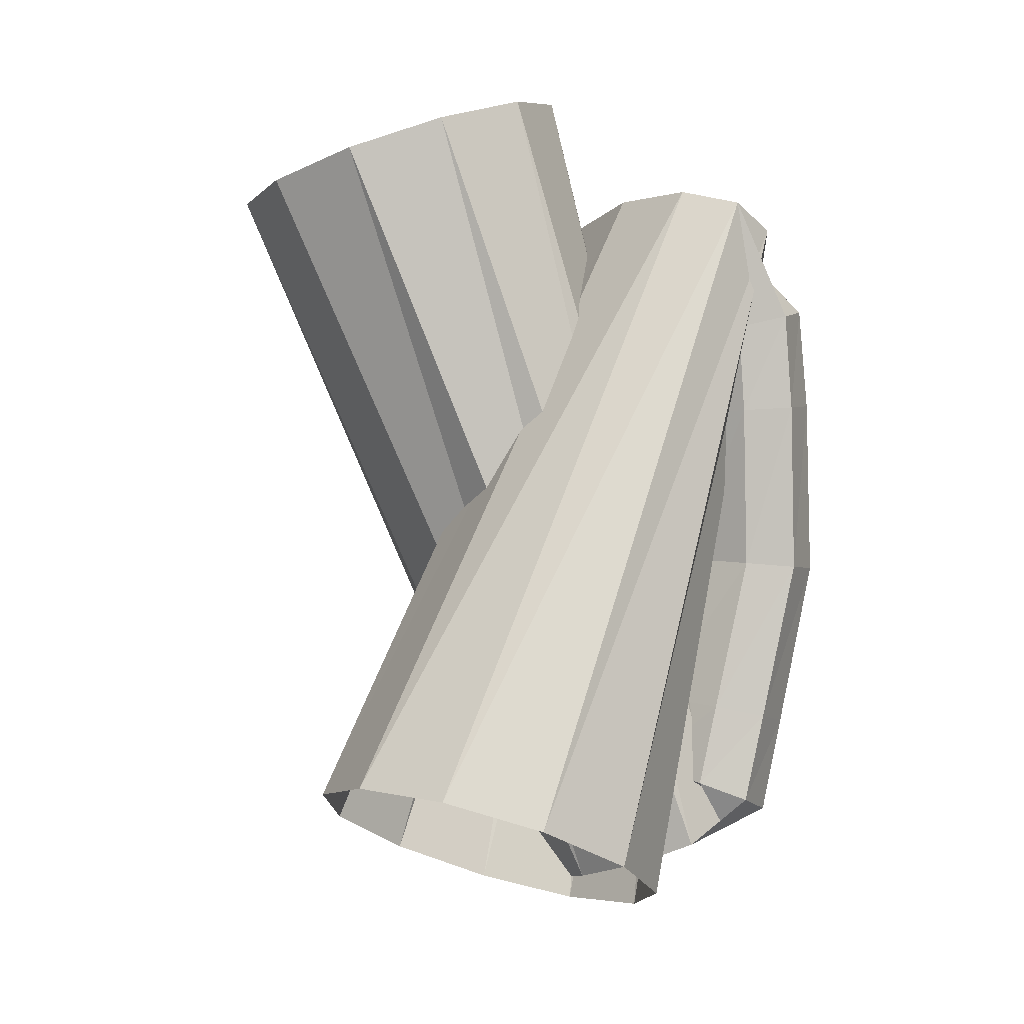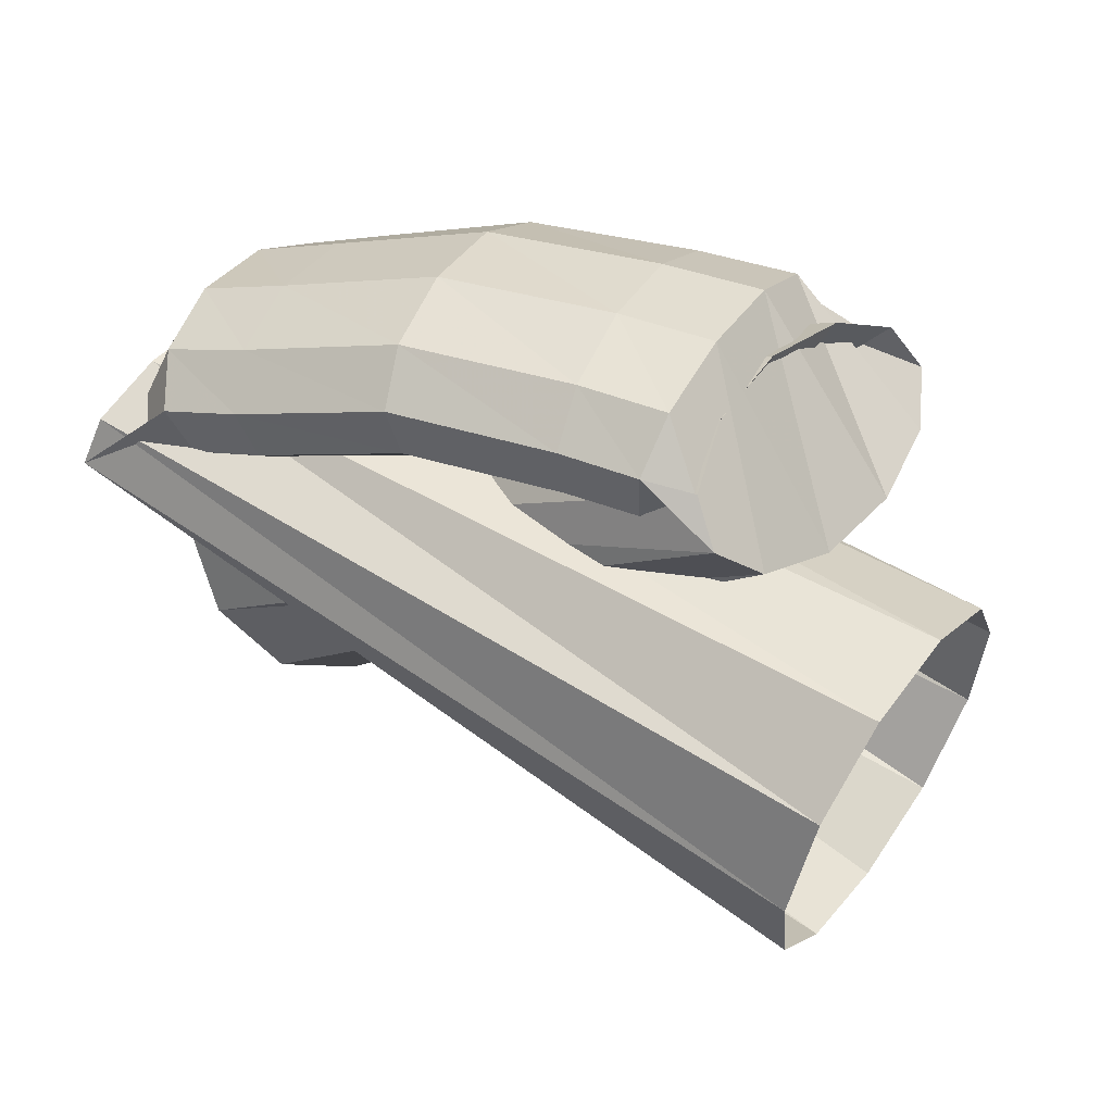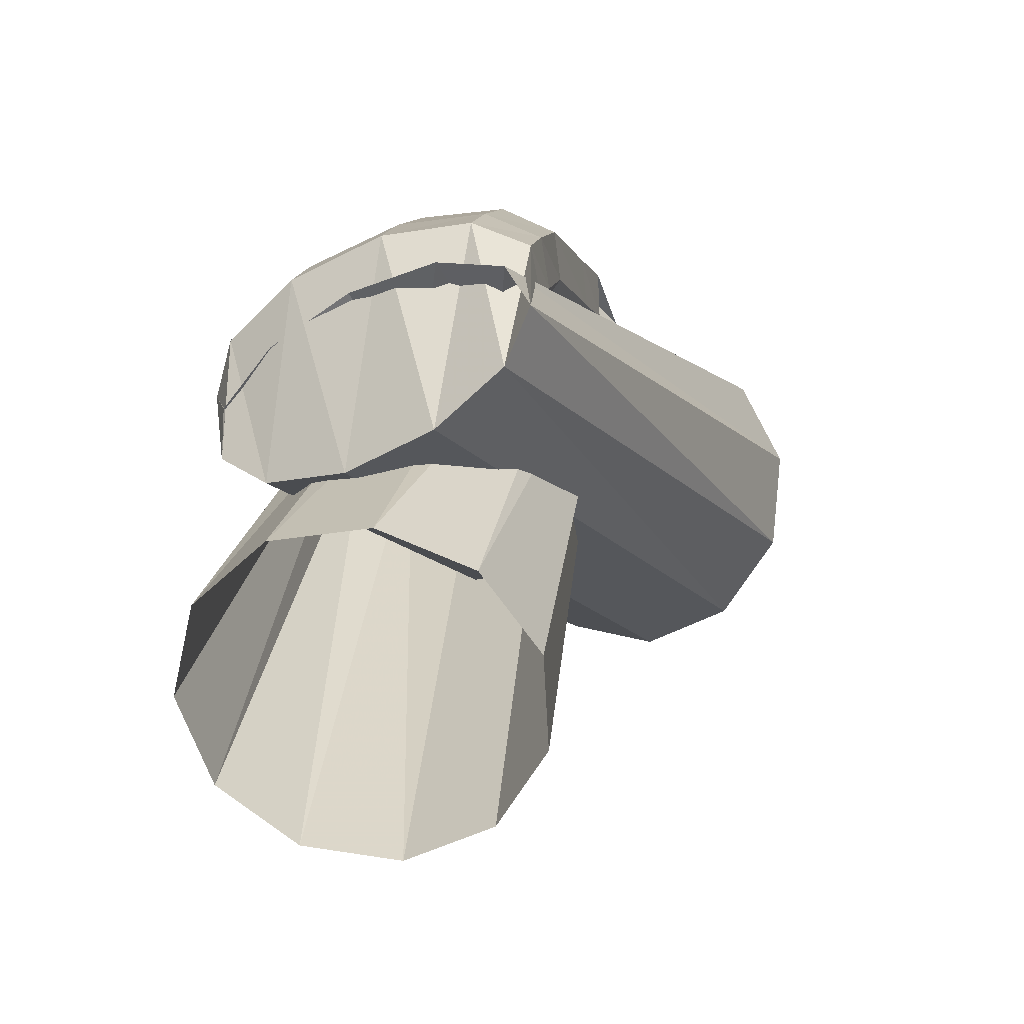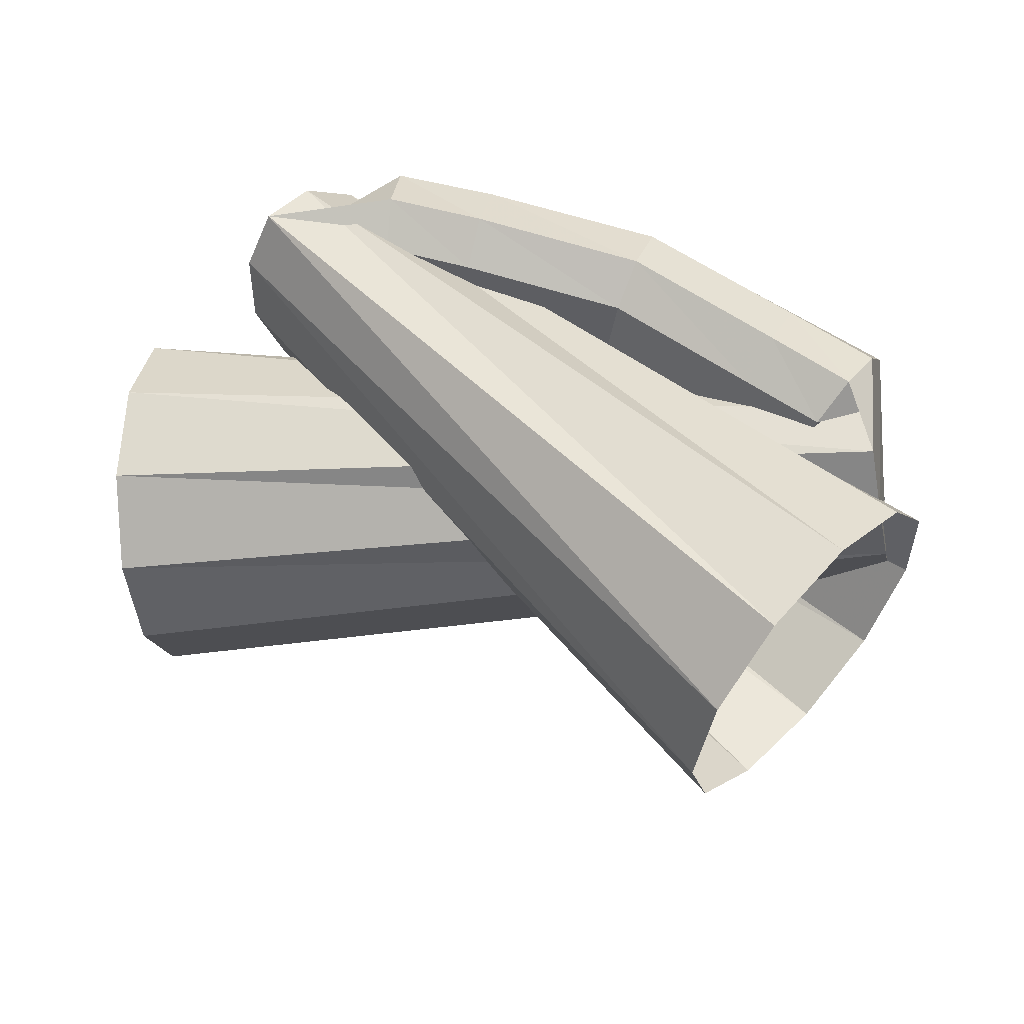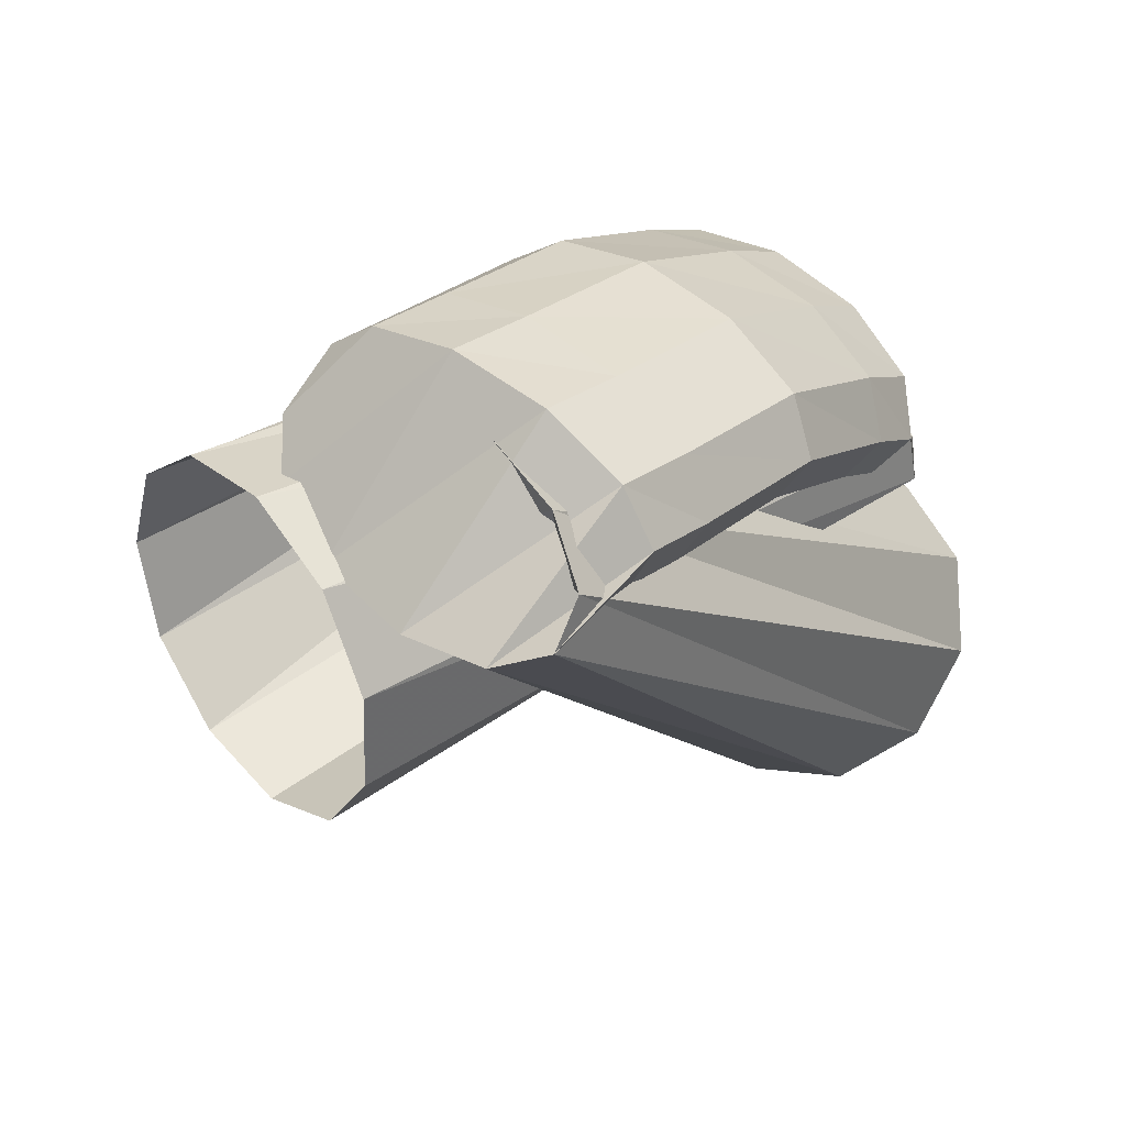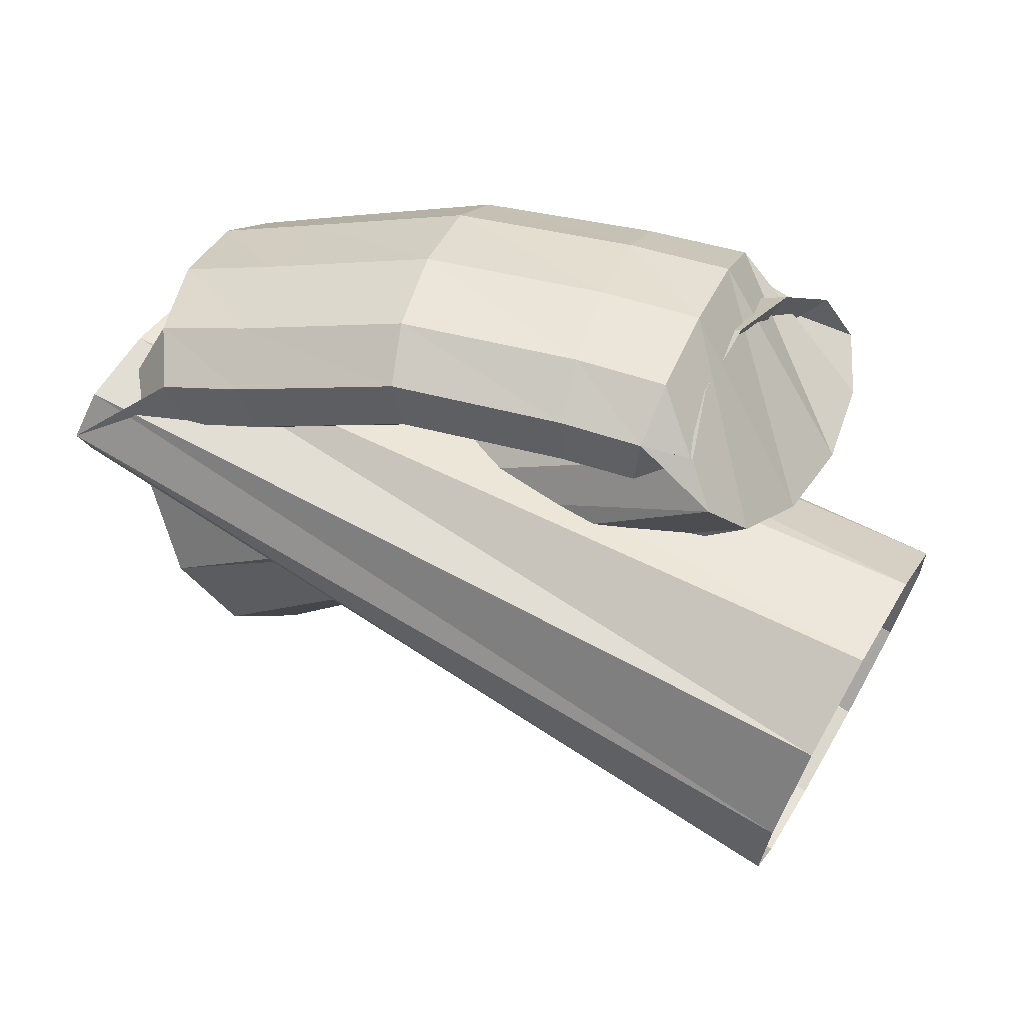
<metadata>
{"format":"obj","ext":"obj","renderer":"f3d","projection":"perspective","resolution":1024,"background":"white","views":[{"elev":-79.1,"azim":-97.0,"up":"+Y"},{"elev":8.6,"azim":-165.0,"up":"+Z"},{"elev":0.7,"azim":-93.1,"up":"+Z"},{"elev":-77.8,"azim":-22.5,"up":"+Y"},{"elev":21.0,"azim":111.4,"up":"+Z"},{"elev":9.7,"azim":-173.6,"up":"+Z"}]}
</metadata>
<code>
g tube1
v 134.7 118.5 195.3
v 134 115.8 195.7
v 134 113.2 194.6
v 134.7 111.6 192.5
v 135.9 111.3 189.9
v 137.2 112.6 187.8
v 138.2 115.1 186.7
v 138.5 117.8 187.1
v 138.2 120.1 188.8
v 137.2 121.1 191.2
v 135.9 120.5 193.7
v 134.7 118.5 195.3
v 155.3 113.4 202.7
v 154.5 110.9 203.4
v 154.2 108.8 203.2
v 154.5 107.8 202.3
v 155.5 108.1 200.8
v 156.6 109.8 199.4
v 157.6 112.2 198.4
v 158.2 114.6 198.1
v 158.2 116.2 198.7
v 157.5 116.6 199.9
v 156.4 115.5 201.4
v 155.3 113.4 202.7
v 153.3 112.2 199.4
v 152.9 109.8 200.7
v 152.9 108.5 202.3
v 153.2 108.5 203.7
v 153.9 109.9 204.5
v 154.6 112.3 204.4
v 155.1 114.9 203.4
v 155.4 116.8 201.9
v 155.2 117.5 200.3
v 154.7 116.8 199.2
v 154 114.8 198.8
v 153.3 112.2 199.4
v 151.5 112.7 199.5
v 150.9 110.4 200.9
v 150.7 109.1 202.6
v 150.8 109.2 204
v 151.3 110.7 204.7
v 151.9 113.1 204.6
v 152.6 115.6 203.5
v 153 117.5 201.9
v 153 118.1 200.3
v 152.7 117.3 199.2
v 152.1 115.3 198.9
v 151.5 112.7 199.5
v 147.4 113.8 199.9
v 146.9 111.5 201.3
v 146.5 110.2 203
v 146.5 110.4 204.4
v 146.8 112 205.2
v 147.3 114.4 204.9
v 147.9 116.9 203.8
v 148.3 118.8 202.2
v 148.5 119.3 200.6
v 148.4 118.4 199.5
v 148 116.4 199.2
v 147.4 113.8 199.9
v 143.2 114.3 199.2
v 142.6 112.1 200.6
v 142.1 110.9 202.4
v 141.9 111.1 203.8
v 142 112.7 204.4
v 142.4 115.2 204.2
v 143 117.7 203
v 143.6 119.5 201.4
v 143.9 120 199.8
v 144 119 198.7
v 143.7 116.9 198.5
v 143.2 114.3 199.2
v 141.2 114.6 198.8
v 140.4 112.4 200.3
v 139.7 111.3 201.9
v 139.3 111.6 203.3
v 139.2 113.2 203.9
v 139.7 115.7 203.5
v 140.4 118.1 202.4
v 141.2 119.8 200.8
v 141.8 120.3 199.2
v 142 119.3 198.2
v 141.8 117.2 198
v 141.2 114.6 198.8
v 139.3 116.5 202
v 138 114.2 202.7
v 136.9 112.4 202.5
v 136.1 111.8 201.4
v 136.1 112.5 199.8
v 136.7 114.3 198.2
v 137.8 116.6 197.1
v 139 118.7 196.8
v 140 120 197.5
v 140.4 120 198.9
v 140.2 118.7 200.5
v 139.3 116.5 202
v 156.7 108.1 200.9
v 155.4 105.6 201.2
v 154 103.5 200
v 152.9 102.4 197.6
v 152.5 102.7 194.9
v 152.9 104.3 192.6
v 154 106.6 191.5
v 155.4 109 191.9
v 156.7 110.7 193.8
v 157.4 111.1 196.5
v 157.4 110.1 199.1
v 156.7 108.1 200.9
f 1 2 14
f 14 13 1
f 2 3 15
f 15 14 2
f 3 4 16
f 16 15 3
f 4 5 17
f 17 16 4
f 5 6 18
f 18 17 5
f 6 7 19
f 19 18 6
f 7 8 20
f 20 19 7
f 8 9 21
f 21 20 8
f 9 10 22
f 22 21 9
f 10 11 23
f 23 22 10
f 11 12 24
f 24 23 11
f 13 14 26
f 26 25 13
f 14 15 27
f 27 26 14
f 15 16 28
f 28 27 15
f 16 17 29
f 29 28 16
f 17 18 30
f 30 29 17
f 18 19 31
f 31 30 18
f 19 20 32
f 32 31 19
f 20 21 33
f 33 32 20
f 21 22 34
f 34 33 21
f 22 23 35
f 35 34 22
f 23 24 36
f 36 35 23
f 25 26 38
f 38 37 25
f 26 27 39
f 39 38 26
f 27 28 40
f 40 39 27
f 28 29 41
f 41 40 28
f 29 30 42
f 42 41 29
f 30 31 43
f 43 42 30
f 31 32 44
f 44 43 31
f 32 33 45
f 45 44 32
f 33 34 46
f 46 45 33
f 34 35 47
f 47 46 34
f 35 36 48
f 48 47 35
f 37 38 50
f 50 49 37
f 38 39 51
f 51 50 38
f 39 40 52
f 52 51 39
f 40 41 53
f 53 52 40
f 41 42 54
f 54 53 41
f 42 43 55
f 55 54 42
f 43 44 56
f 56 55 43
f 44 45 57
f 57 56 44
f 45 46 58
f 58 57 45
f 46 47 59
f 59 58 46
f 47 48 60
f 60 59 47
f 49 50 62
f 62 61 49
f 50 51 63
f 63 62 50
f 51 52 64
f 64 63 51
f 52 53 65
f 65 64 52
f 53 54 66
f 66 65 53
f 54 55 67
f 67 66 54
f 55 56 68
f 68 67 55
f 56 57 69
f 69 68 56
f 57 58 70
f 70 69 57
f 58 59 71
f 71 70 58
f 59 60 72
f 72 71 59
f 61 62 74
f 74 73 61
f 62 63 75
f 75 74 62
f 63 64 76
f 76 75 63
f 64 65 77
f 77 76 64
f 65 66 78
f 78 77 65
f 66 67 79
f 79 78 66
f 67 68 80
f 80 79 67
f 68 69 81
f 81 80 68
f 69 70 82
f 82 81 69
f 70 71 83
f 83 82 70
f 71 72 84
f 84 83 71
f 73 74 86
f 86 85 73
f 74 75 87
f 87 86 74
f 75 76 88
f 88 87 75
f 76 77 89
f 89 88 76
f 77 78 90
f 90 89 77
f 78 79 91
f 91 90 78
f 79 80 92
f 92 91 79
f 80 81 93
f 93 92 80
f 81 82 94
f 94 93 81
f 82 83 95
f 95 94 82
f 83 84 96
f 96 95 83
f 85 86 98
f 98 97 85
f 86 87 99
f 99 98 86
f 87 88 100
f 100 99 87
f 88 89 101
f 101 100 88
f 89 90 102
f 102 101 89
f 90 91 103
f 103 102 90
f 91 92 104
f 104 103 91
f 92 93 105
f 105 104 92
f 93 94 106
f 106 105 93
f 94 95 107
f 107 106 94
f 95 96 108
f 108 107 95
g

</code>
